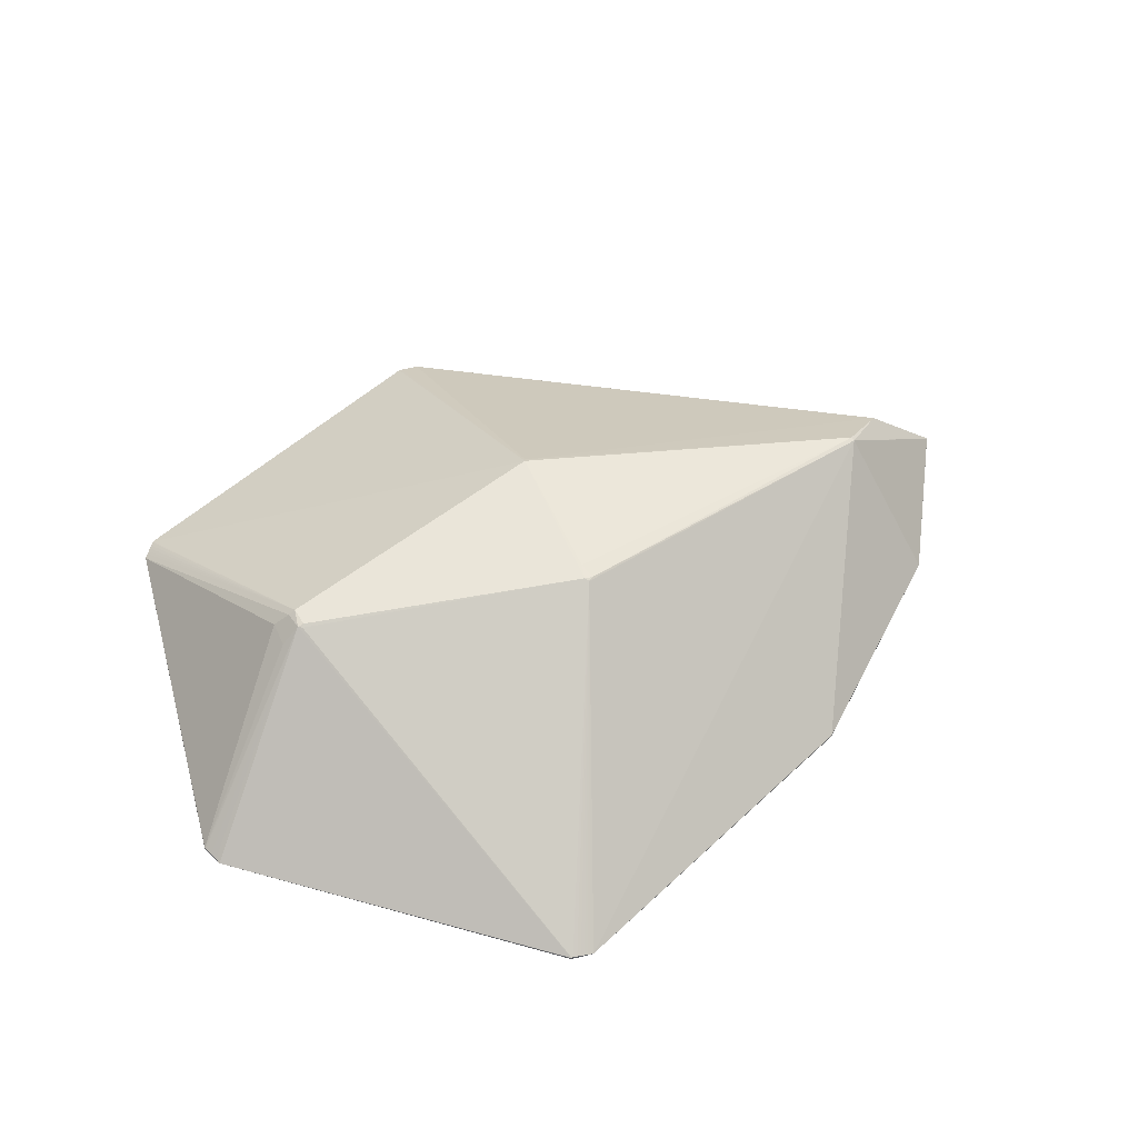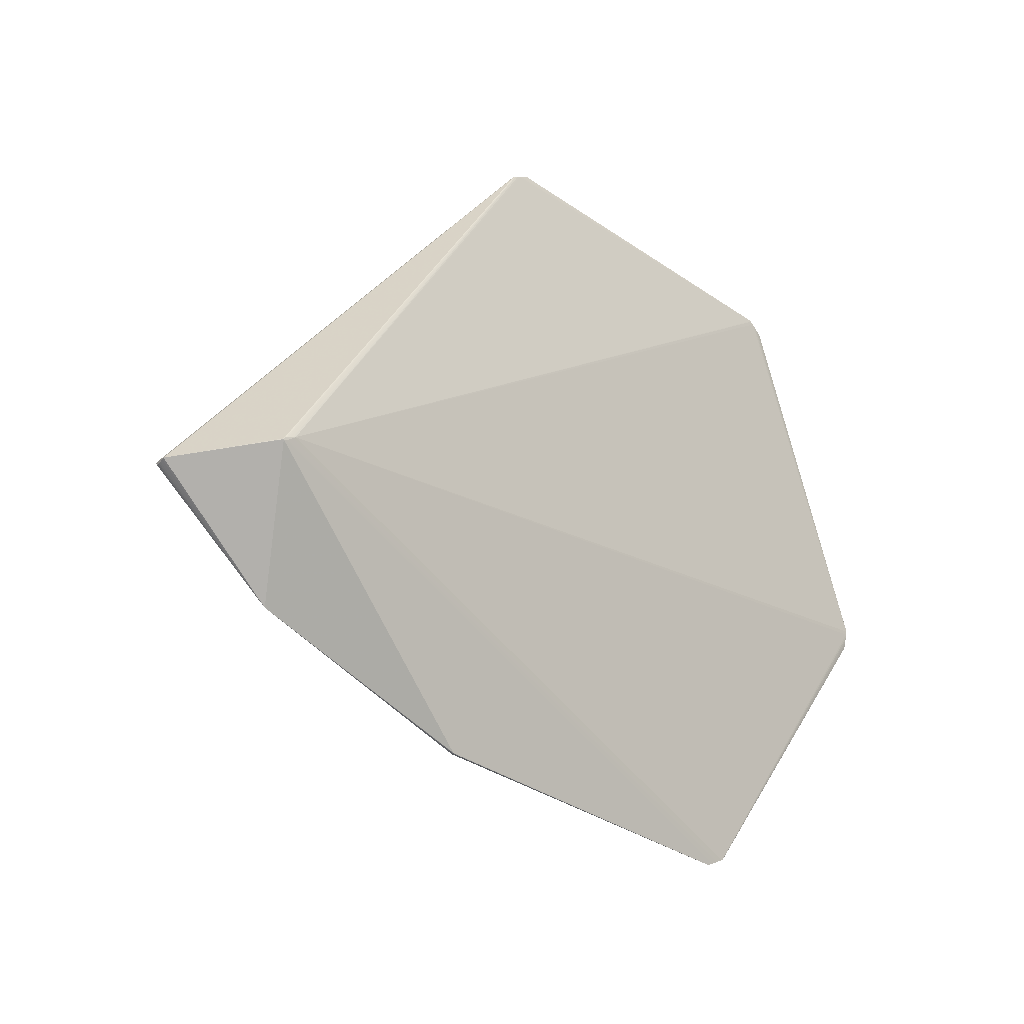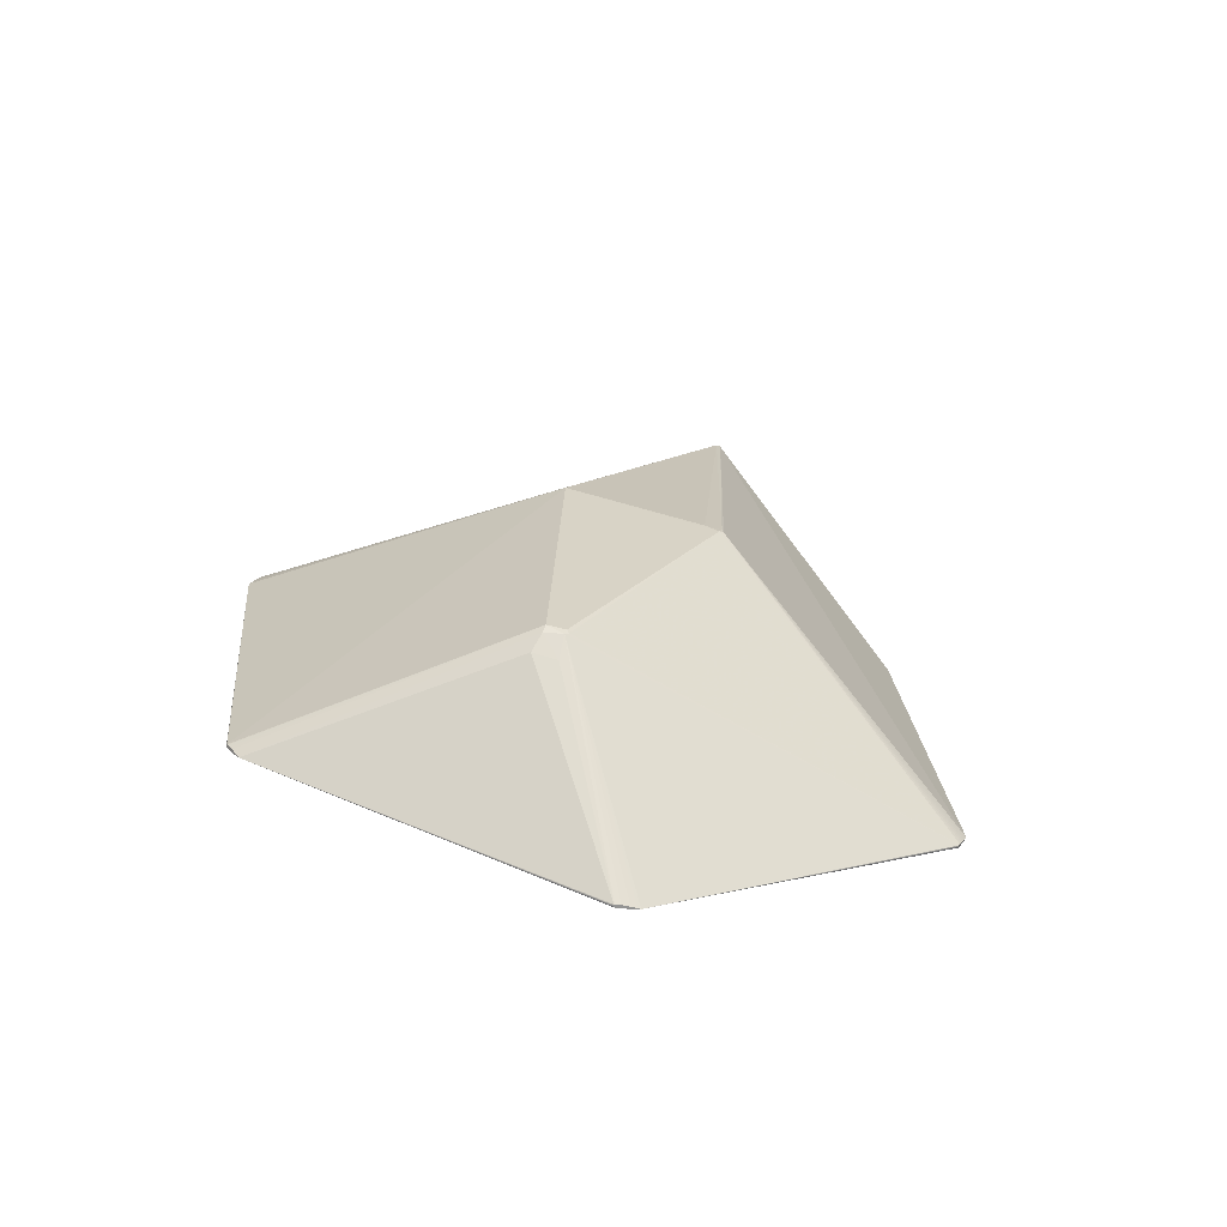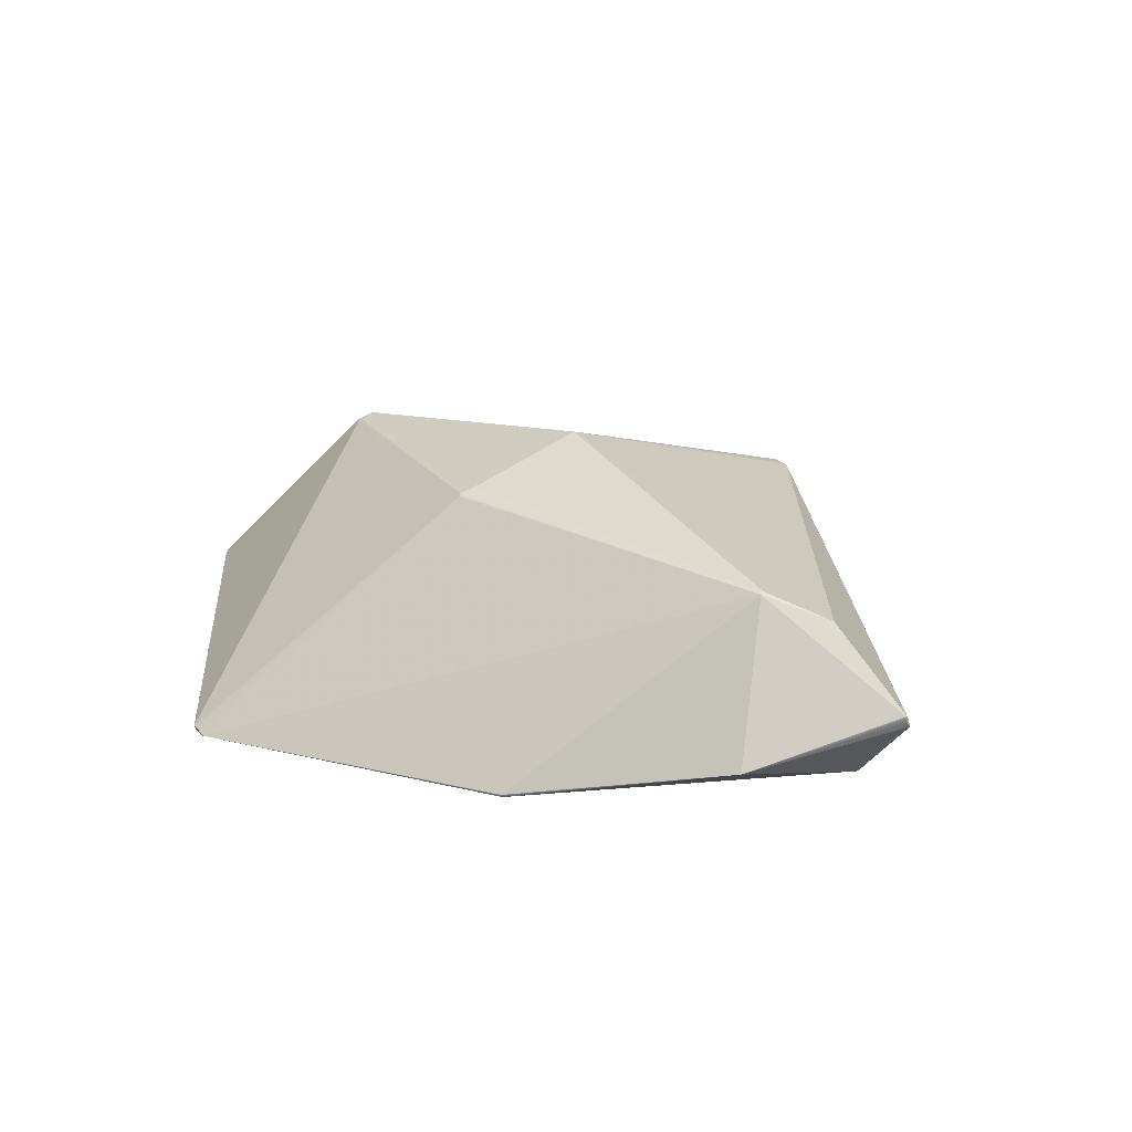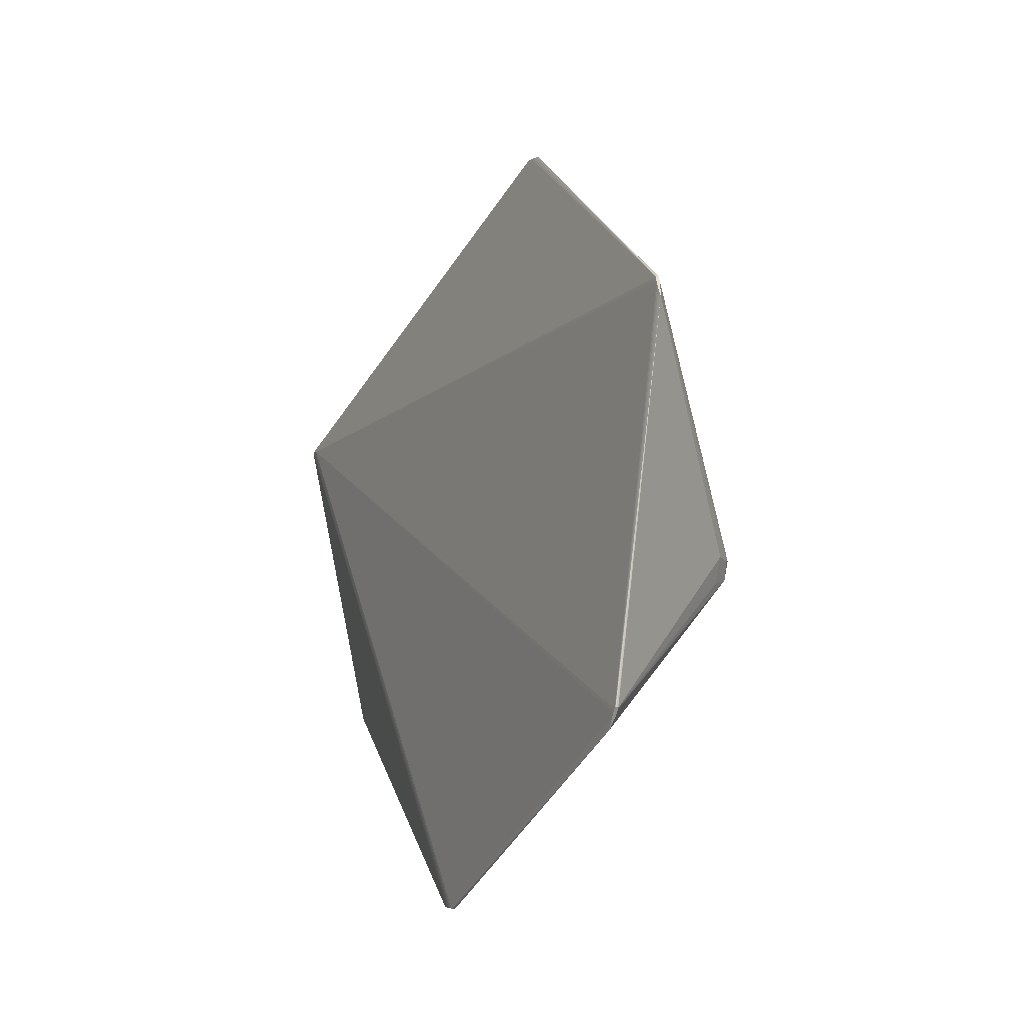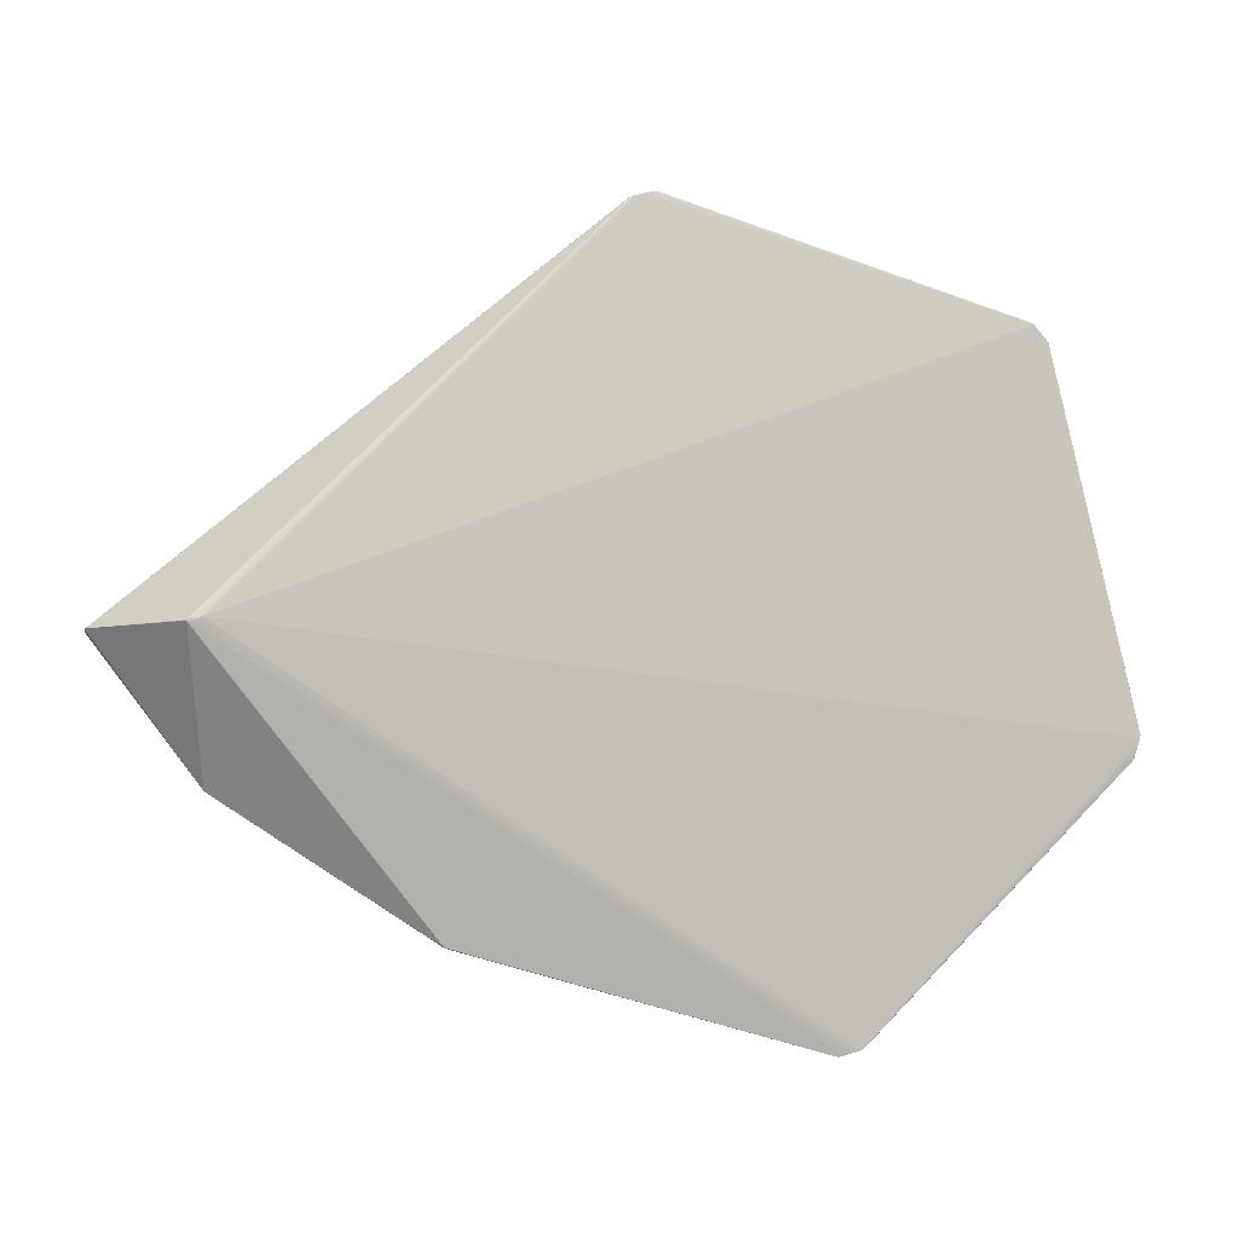
<metadata>
{"format":"obj","ext":"obj","renderer":"f3d","projection":"perspective","resolution":1024,"background":"white","views":[{"elev":44.8,"azim":-26.4,"up":"+Z"},{"elev":-5.7,"azim":135.1,"up":"+Y"},{"elev":18.9,"azim":-76.3,"up":"+Z"},{"elev":24.4,"azim":47.6,"up":"+Z"},{"elev":6.9,"azim":-111.9,"up":"+Y"},{"elev":8.8,"azim":163.0,"up":"+Y"}]}
</metadata>
<code>
v -0.1174 -0.3866 -0.1563
v -0.1205 -0.3859 -0.1567
v -0.1206 -0.386 -0.1558
v -0.1236 -0.3855 -0.1554
v -0.1236 -0.3852 -0.157
v -0.1271 -0.3849 -0.1549
v -0.1272 -0.3844 -0.1573
v -0.1311 -0.3841 -0.1545
v -0.1311 -0.3835 -0.1575
v -0.1353 -0.3833 -0.1542
v -0.1353 -0.3826 -0.1577
v -0.1395 -0.3818 -0.1576
v -0.1398 -0.3824 -0.1541
v -0.1409 -0.3815 -0.1575
v -0.1412 -0.3821 -0.1542
v -0.1417 -0.3814 -0.1573
v -0.1418 -0.382 -0.1544
v -0.142 -0.3814 -0.157
v -0.1422 -0.3818 -0.1548
v -0.1422 -0.3814 -0.1567
v -0.1424 -0.3815 -0.1562
v -0.1424 -0.3817 -0.1552
v -0.1425 -0.3816 -0.1557
v 0.2513 -0.2597 -0.1249
v 0.2513 -0.2597 -0.1244
v 0.2513 -0.2595 -0.1254
v 0.2514 -0.2593 -0.1258
v 0.2514 -0.2597 -0.1239
v 0.2516 -0.2591 -0.1262
v 0.2517 -0.2594 -0.1235
v 0.2518 -0.2588 -0.1264
v 0.2524 -0.2581 -0.1265
v -0.4396 -0.1311 -0.1115
v -0.4406 -0.1281 -0.1114
v -0.4406 -0.1281 -0.1105
v -0.4416 -0.1254 -0.1096
v -0.4416 -0.125 -0.1112
v -0.4427 -0.1221 -0.1086
v -0.4427 -0.1216 -0.1109
v -0.444 -0.1184 -0.1075
v -0.444 -0.1177 -0.1105
v -0.4454 -0.1144 -0.1066
v -0.4454 -0.1137 -0.11
v -0.4468 -0.1097 -0.1093
v -0.4469 -0.1102 -0.1057
v -0.4472 -0.1084 -0.1089
v -0.4474 -0.1088 -0.1056
v -0.4475 -0.1077 -0.1086
v -0.4475 -0.1082 -0.1057
v -0.4476 -0.1075 -0.1083
v -0.4477 -0.1078 -0.106
v -0.4476 -0.1074 -0.1079
v -0.4477 -0.1073 -0.1074
v -0.4477 -0.1075 -0.1064
v -0.4477 -0.1073 -0.1069
v -0.3765 0.2698 -0.03141
v -0.3744 0.2722 -0.03135
v -0.3743 0.2722 -0.03048
v -0.3724 0.2743 -0.02965
v -0.3723 0.2747 -0.03125
v -0.37 0.2769 -0.02871
v -0.3699 0.2774 -0.03106
v -0.3673 0.2798 -0.02775
v -0.3672 0.2804 -0.03076
v -0.3645 0.2829 -0.02687
v -0.3644 0.2836 -0.03031
v -0.3616 0.2868 -0.02969
v -0.3615 0.2863 -0.02612
v -0.3609 0.2876 -0.02949
v -0.3605 0.2873 -0.02606
v -0.3604 0.2881 -0.02927
v -0.3601 0.2883 -0.02907
v -0.3601 0.2878 -0.02616
v -0.3599 0.2885 -0.02878
v -0.3599 0.2882 -0.02648
v -0.3598 0.2886 -0.02838
v -0.3597 0.2887 -0.0279
v -0.3597 0.2885 -0.02691
v -0.3597 0.2886 -0.0274
v 0.0371 0.4094 0.003233
v 0.03703 0.4094 0.003735
v 0.03705 0.4095 0.002737
v 0.03689 0.4097 0.00229
v 0.03681 0.4093 0.004202
v 0.03666 0.4098 0.001931
v 0.0364 0.4093 0.004595
v 0.03638 0.4099 0.001699
v 0.03597 0.41 0.001574
v 0.03581 0.4094 0.004797
v 0.03529 0.4102 0.001479
v 0.03442 0.4097 0.004996
v 0.03426 0.4104 0.001464
v 0.03004 0.4113 0.001619
v 0.02993 0.4106 0.005069
v 0.02585 0.4121 0.001941
v 0.02573 0.4115 0.004958
v 0.02188 0.4129 0.002365
v 0.02176 0.4124 0.004727
v 0.01833 0.4135 0.002828
v 0.01823 0.4132 0.004436
v 0.01532 0.4139 0.004145
v 0.01521 0.4141 0.003292
v 0.0121 0.4147 0.003806
v 0.5509 0.02542 -0.01659
v 0.4735 0.04752 -0.1194
v 0.472 0.04761 -0.1196
v 0.5508 0.02544 -0.01574
v 0.4744 0.04766 -0.1193
v 0.5511 0.02582 -0.01841
v 0.5507 0.02561 -0.01526
v 0.4748 0.04789 -0.1192
v 0.5513 0.02661 -0.02035
v 0.4702 0.04798 -0.1197
v 0.5507 0.02596 -0.01497
v 0.475 0.04828 -0.1191
v 0.5515 0.02772 -0.02253
v 0.4673 0.04888 -0.1198
v 0.5507 0.02641 -0.01495
v 0.4749 0.04897 -0.119
v 0.5508 0.02687 -0.01519
v 0.5509 0.0275 -0.01588
v 0.4739 0.04964 -0.119
v 0.552 0.02974 -0.02619
v 0.4633 0.05031 -0.12
v 0.472 0.05031 -0.1191
v 0.5511 0.02845 -0.01758
v 0.5513 0.02909 -0.01939
v 0.4701 0.05067 -0.1192
v 0.5516 0.02977 -0.02188
v 0.4676 0.05097 -0.1194
v 0.5523 0.03119 -0.02858
v 0.4587 0.01554 0.06165
v 0.4607 0.05136 -0.12
v 0.552 0.03073 -0.02597
v 0.4634 0.0513 -0.1198
v 0.3982 -0.02781 0.08896
v 0.02105 0.06152 0.1335
v 0.01872 0.05745 0.1353
v 0.4561 -0.1139 -0.06893
v 0.3993 -0.03211 0.08705
v -0.3072 -0.02192 0.06592
v -0.3065 0.004924 0.07122
v -0.2914 -0.002264 0.08604
v 0.01384 -0.1124 0.09983
v 0.01927 -0.1094 0.1012
v 0.01045 -0.1084 0.1021
v 0.01526 -0.09201 0.1058
v -0.2846 -0.02582 0.08477
v -0.2887 -0.0225 0.08538
v -0.2823 -0.02304 0.08735
v -0.2841 -0.003445 0.09117
f 70 138 103
f 70 151 138
f 63 151 65
f 147 136 138
f 65 151 68
f 151 70 68
f 94 96 138
f 103 96 94
f 131 119 87
f 136 147 145
f 138 136 137
f 136 132 137
f 56 63 65
f 142 143 56
f 56 143 151
f 103 138 101
f 101 100 103
f 138 100 101
f 138 96 98
f 98 100 138
f 98 96 103
f 103 100 98
f 91 94 138
f 138 137 91
f 91 132 89
f 91 137 132
f 119 128 125
f 125 128 90
f 151 143 149
f 151 149 150
f 150 149 148
f 144 145 146
f 146 145 147
f 146 150 148
f 151 150 146
f 138 151 146
f 146 147 138
f 119 124 135
f 135 124 133
f 33 14 16
f 144 1 140
f 139 110 140
f 140 145 144
f 136 145 140
f 110 114 140
f 140 132 136
f 140 114 132
f 144 146 13
f 20 14 12
f 12 43 133
f 14 43 12
f 133 67 69
f 69 95 133
f 103 87 92
f 92 135 133
f 90 135 92
f 83 82 131
f 86 91 89
f 103 94 86
f 94 91 86
f 89 132 86
f 119 125 122
f 122 125 90
f 122 87 119
f 55 33 45
f 141 143 142
f 141 149 143
f 123 139 131
f 46 33 55
f 130 128 119
f 119 135 130
f 90 128 130
f 130 135 90
f 20 33 18
f 33 16 18
f 18 14 20
f 18 16 14
f 17 12 1
f 17 149 33
f 148 149 17
f 131 139 111
f 58 56 151
f 151 59 58
f 58 59 56
f 63 56 61
f 56 59 61
f 151 63 61
f 61 59 151
f 73 70 103
f 103 75 73
f 73 68 70
f 65 68 73
f 73 56 65
f 73 75 56
f 78 75 103
f 56 75 78
f 71 69 67
f 103 69 71
f 71 72 103
f 76 77 103
f 90 92 88
f 88 92 87
f 88 122 90
f 87 122 88
f 93 95 103
f 103 92 93
f 133 95 93
f 93 92 133
f 139 31 32
f 32 111 139
f 32 31 1
f 139 27 29
f 29 31 139
f 29 27 1
f 1 31 29
f 30 28 139
f 139 140 30
f 1 28 30
f 30 140 1
f 82 83 85
f 131 87 85
f 85 83 131
f 81 85 87
f 81 87 103
f 103 86 81
f 120 86 132
f 142 56 49
f 49 141 142
f 116 112 139
f 139 123 116
f 107 110 139
f 139 104 107
f 107 104 110
f 44 43 33
f 33 46 44
f 133 43 44
f 64 44 46
f 33 39 37
f 37 39 14
f 41 43 14
f 14 39 41
f 33 43 41
f 41 39 33
f 20 12 21
f 12 17 21
f 21 33 20
f 1 8 10
f 10 17 1
f 13 17 10
f 144 13 10
f 10 8 144
f 148 17 15
f 15 17 13
f 15 146 148
f 15 13 146
f 115 119 131
f 131 111 115
f 115 111 119
f 1 12 11
f 11 9 1
f 11 12 133
f 133 124 11
f 124 9 11
f 113 124 119
f 103 77 79
f 79 78 103
f 77 78 79
f 56 78 74
f 72 71 74
f 74 78 77
f 77 76 74
f 103 72 74
f 74 76 103
f 102 69 103
f 103 99 102
f 102 99 69
f 95 69 97
f 69 99 97
f 103 95 97
f 97 99 103
f 108 32 105
f 111 32 108
f 119 111 108
f 26 27 139
f 139 24 26
f 1 27 26
f 26 24 1
f 139 28 25
f 25 24 139
f 25 28 1
f 1 24 25
f 82 85 80
f 85 81 80
f 131 82 80
f 132 114 118
f 118 120 132
f 118 114 110
f 86 120 121
f 121 118 110
f 120 118 121
f 149 45 42
f 42 40 149
f 42 45 33
f 33 40 42
f 54 56 55
f 55 45 51
f 45 49 51
f 51 54 55
f 51 49 56
f 56 54 51
f 47 45 149
f 47 49 45
f 149 141 47
f 141 49 47
f 112 116 109
f 139 112 109
f 109 104 139
f 110 104 109
f 109 116 110
f 55 56 53
f 56 46 48
f 48 50 56
f 66 64 56
f 56 74 66
f 66 74 71
f 66 71 67
f 44 64 66
f 66 67 133
f 133 44 66
f 34 14 33
f 33 37 34
f 34 37 14
f 3 1 144
f 144 4 3
f 3 4 1
f 6 8 1
f 1 4 6
f 144 8 6
f 6 4 144
f 22 21 17
f 105 32 2
f 2 5 105
f 2 32 1
f 1 5 2
f 117 9 124
f 124 113 117
f 117 113 9
f 9 113 7
f 1 9 7
f 7 5 1
f 84 81 86
f 86 121 84
f 33 149 35
f 35 36 33
f 149 36 35
f 149 40 38
f 38 36 149
f 38 40 33
f 33 36 38
f 56 50 52
f 52 53 56
f 50 48 52
f 52 48 46
f 52 46 55
f 55 53 52
f 57 46 56
f 56 60 57
f 57 60 46
f 62 64 46
f 46 60 62
f 56 64 62
f 62 60 56
f 19 17 33
f 33 22 19
f 19 22 17
f 33 21 23
f 23 22 33
f 21 22 23
f 106 7 113
f 106 113 119
f 105 5 106
f 5 7 106
f 119 108 106
f 106 108 105
f 131 80 134
f 134 80 81
f 134 123 131
f 81 127 129
f 129 134 81
f 110 116 129
f 129 116 123
f 123 134 129
f 126 129 127
f 126 84 121
f 126 121 110
f 110 129 126
f 81 84 126
f 126 127 81

</code>
